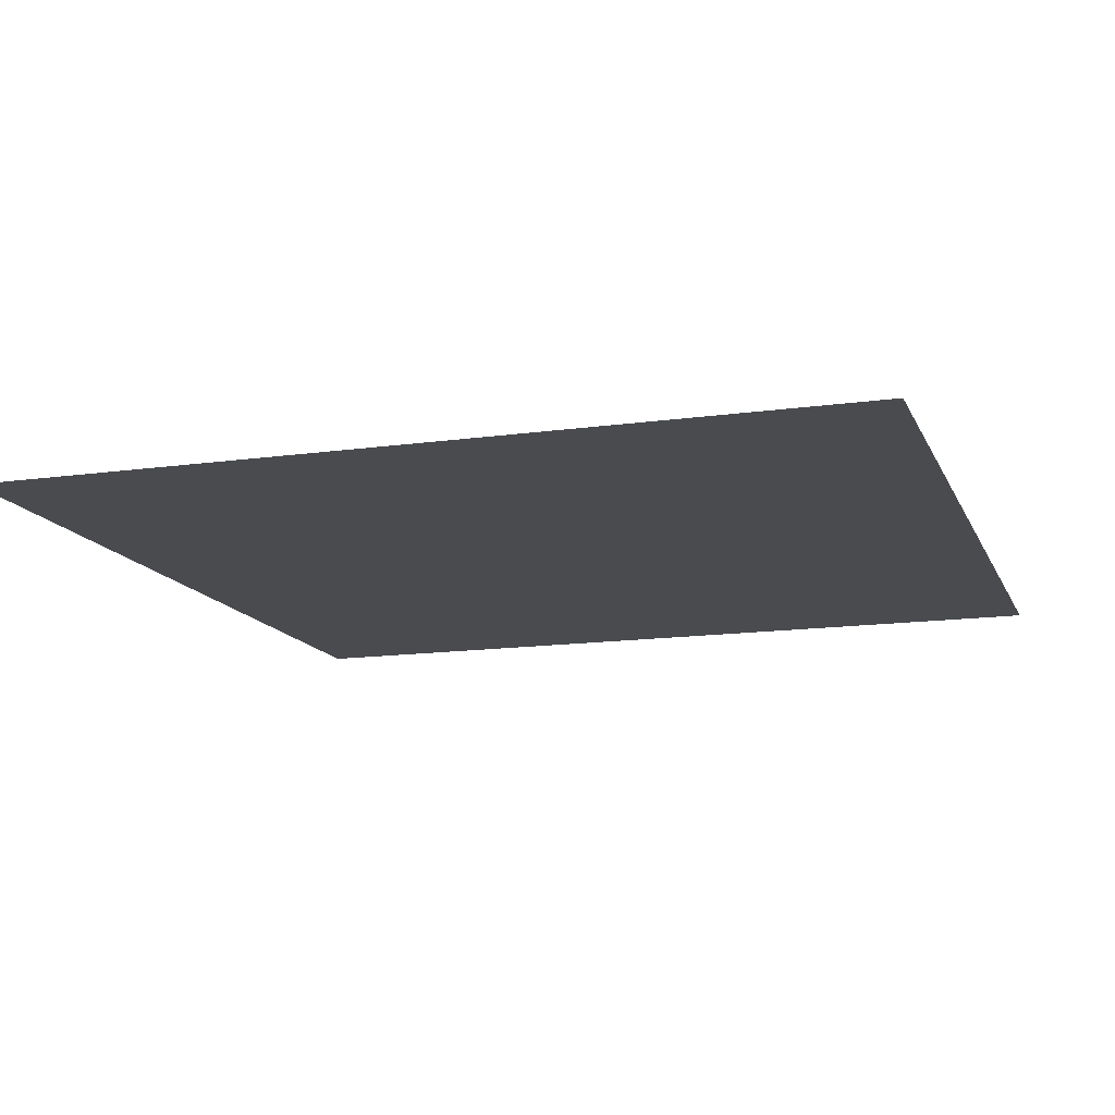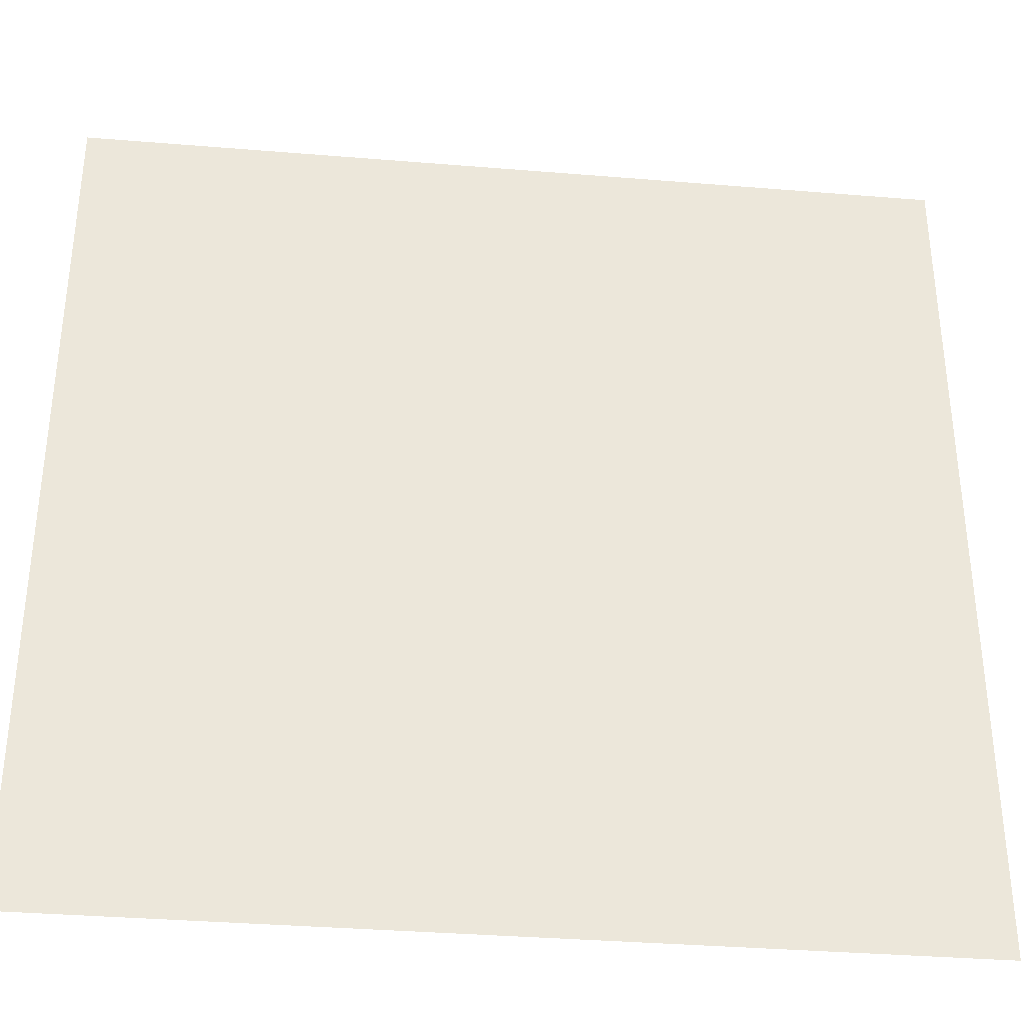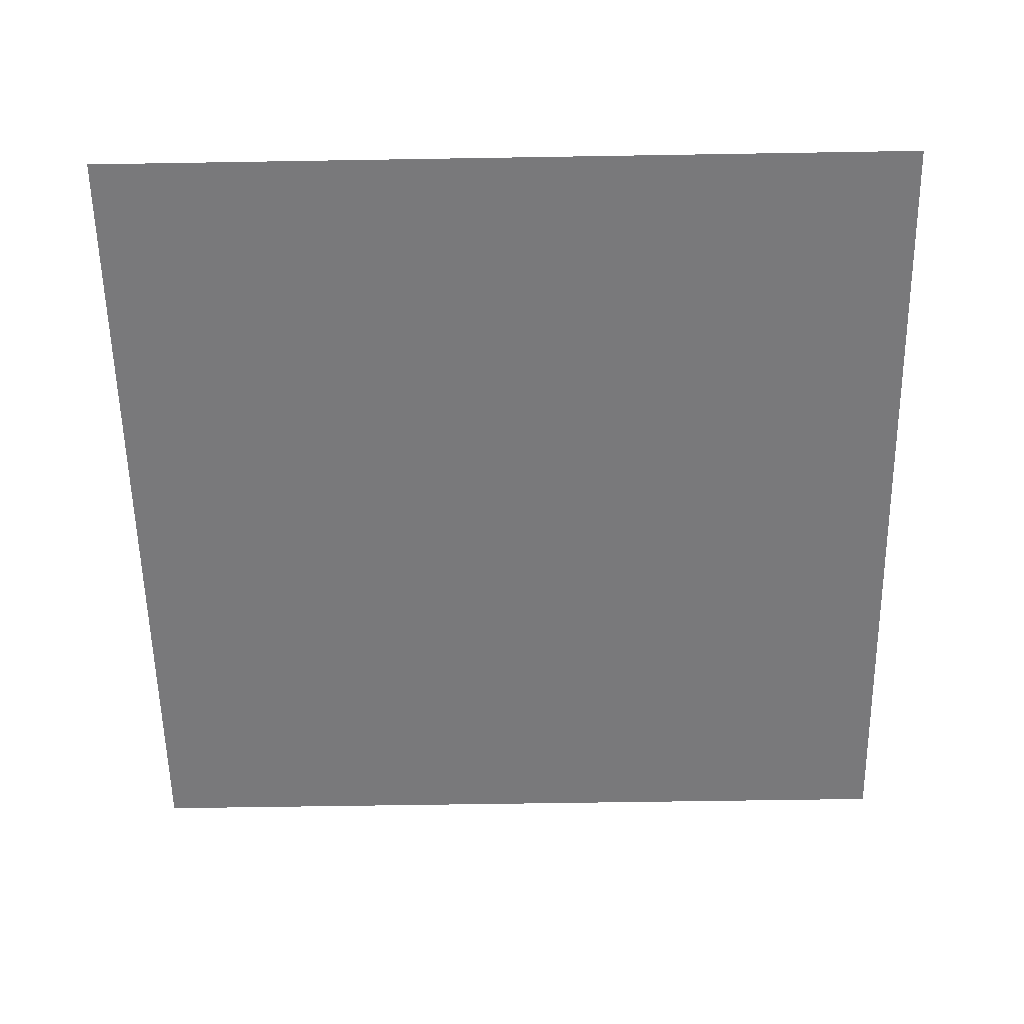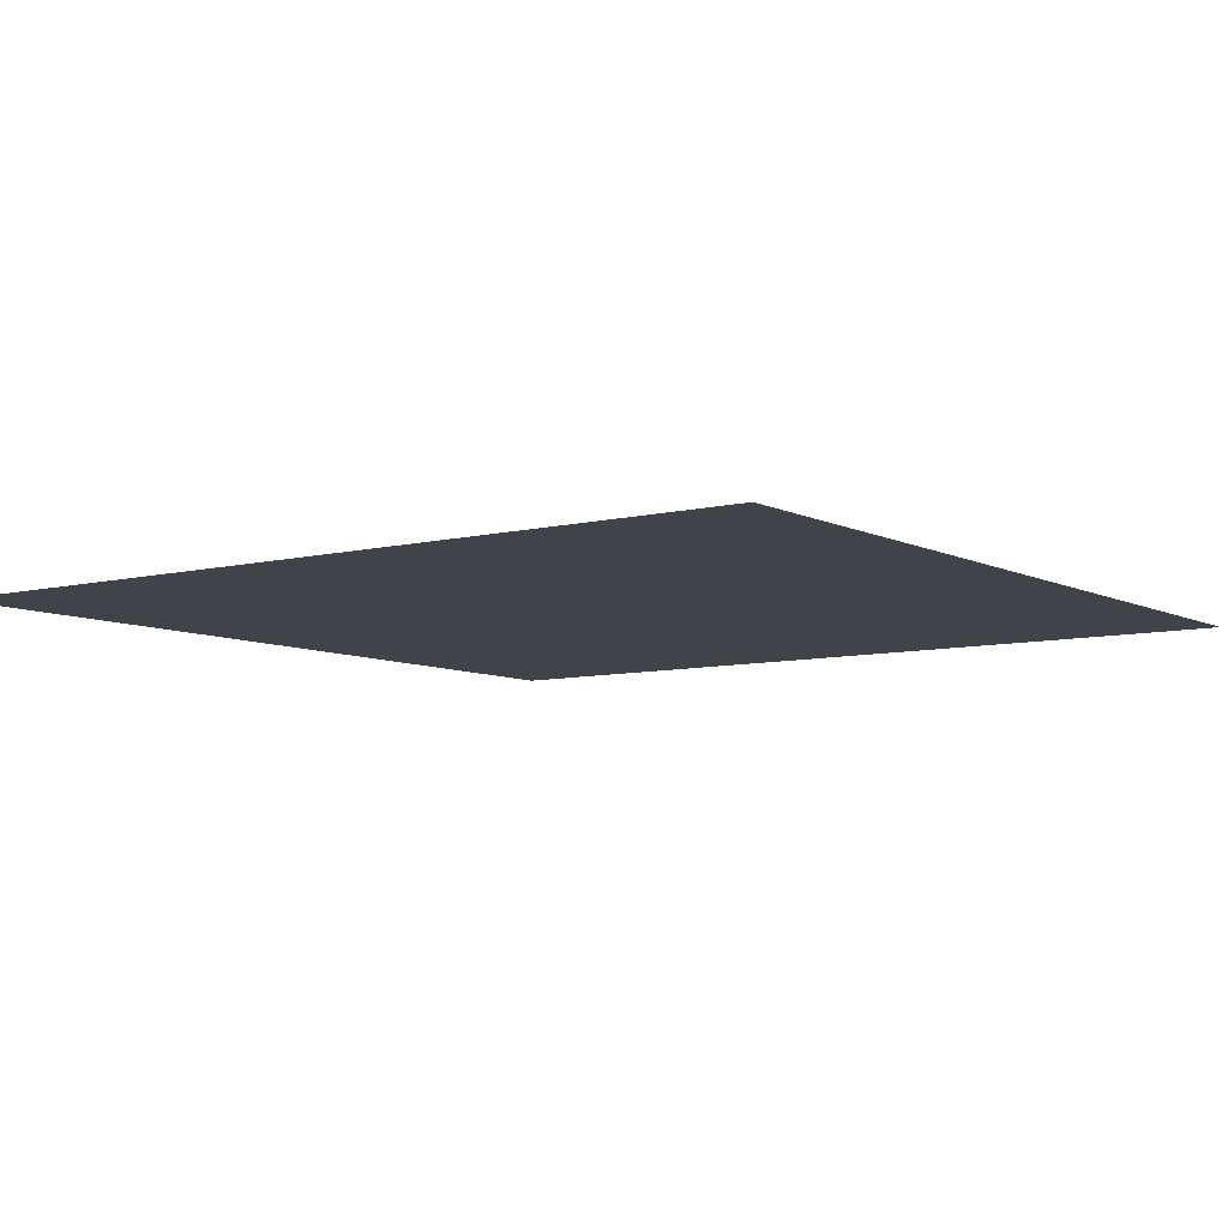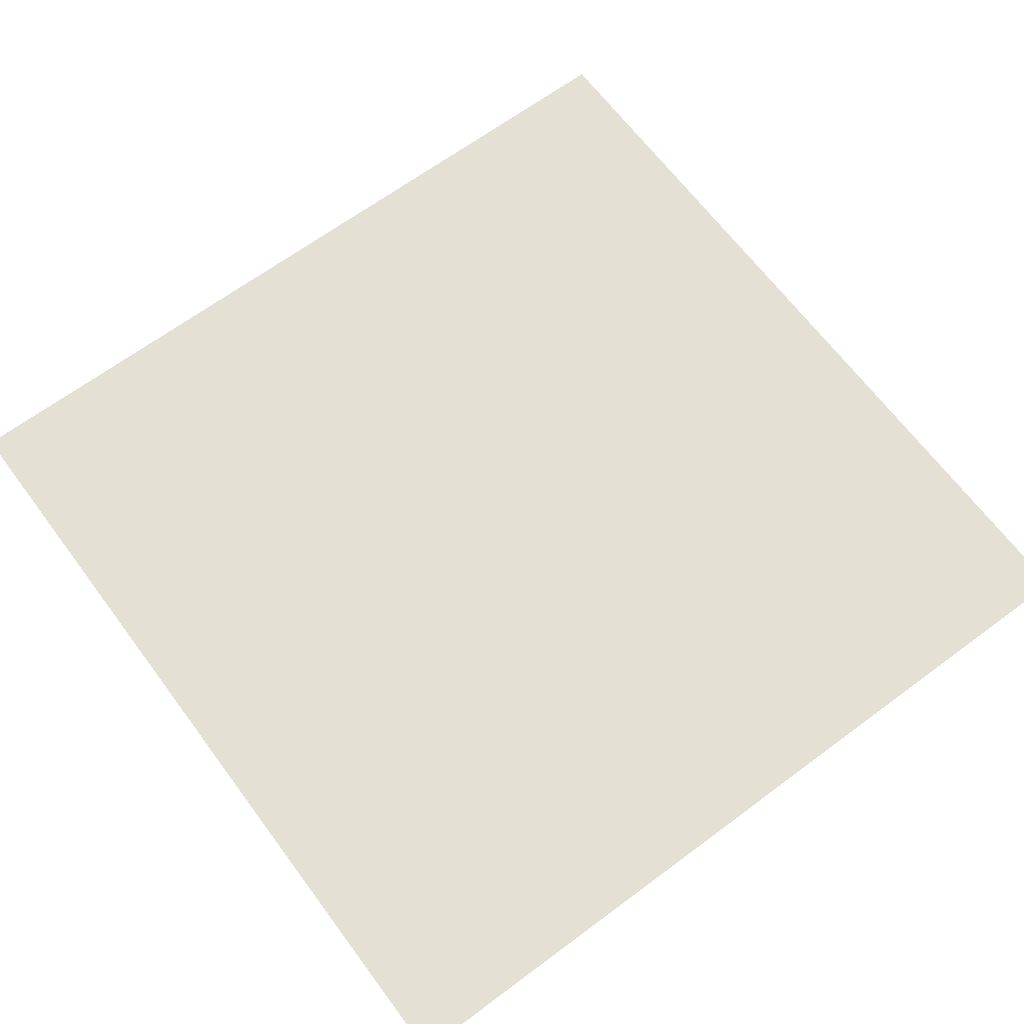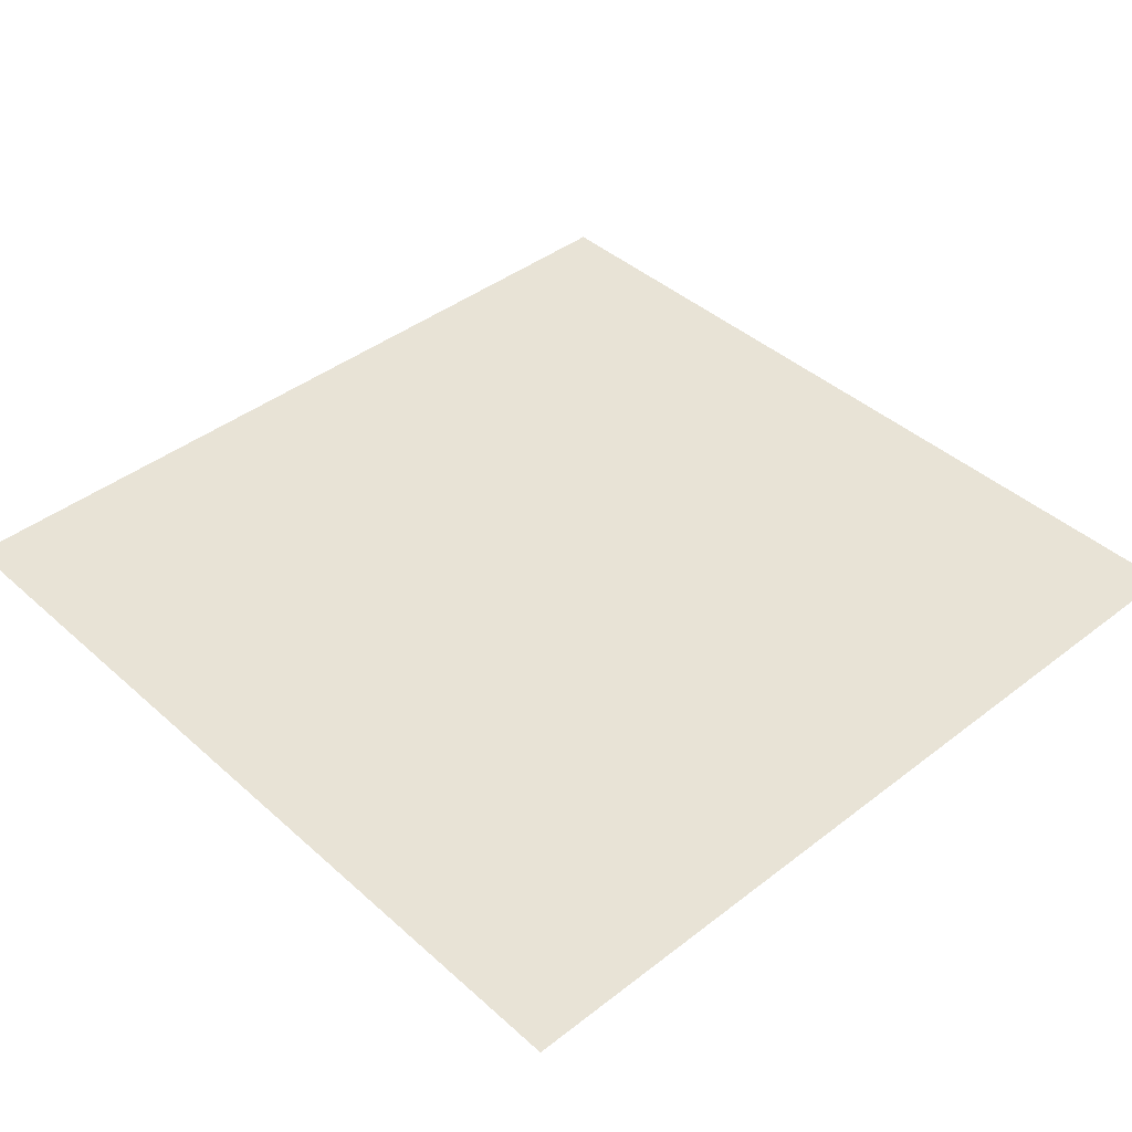
<metadata>
{"format":"obj","ext":"obj","renderer":"f3d","projection":"perspective","resolution":1024,"background":"white","views":[{"elev":-13.9,"azim":-72.5,"up":"+Z"},{"elev":-35.5,"azim":173.8,"up":"+Y"},{"elev":-57.9,"azim":-89.0,"up":"+Z"},{"elev":-7.6,"azim":125.7,"up":"+Z"},{"elev":66.1,"azim":53.3,"up":"+Z"},{"elev":41.7,"azim":-133.0,"up":"+Z"}]}
</metadata>
<code>
v -47 -28 0
v -48 -28 0
v -48 -27 0
v -47 -27 0
g fazendamap_mesh_0009
f 1 2 3 4

</code>
